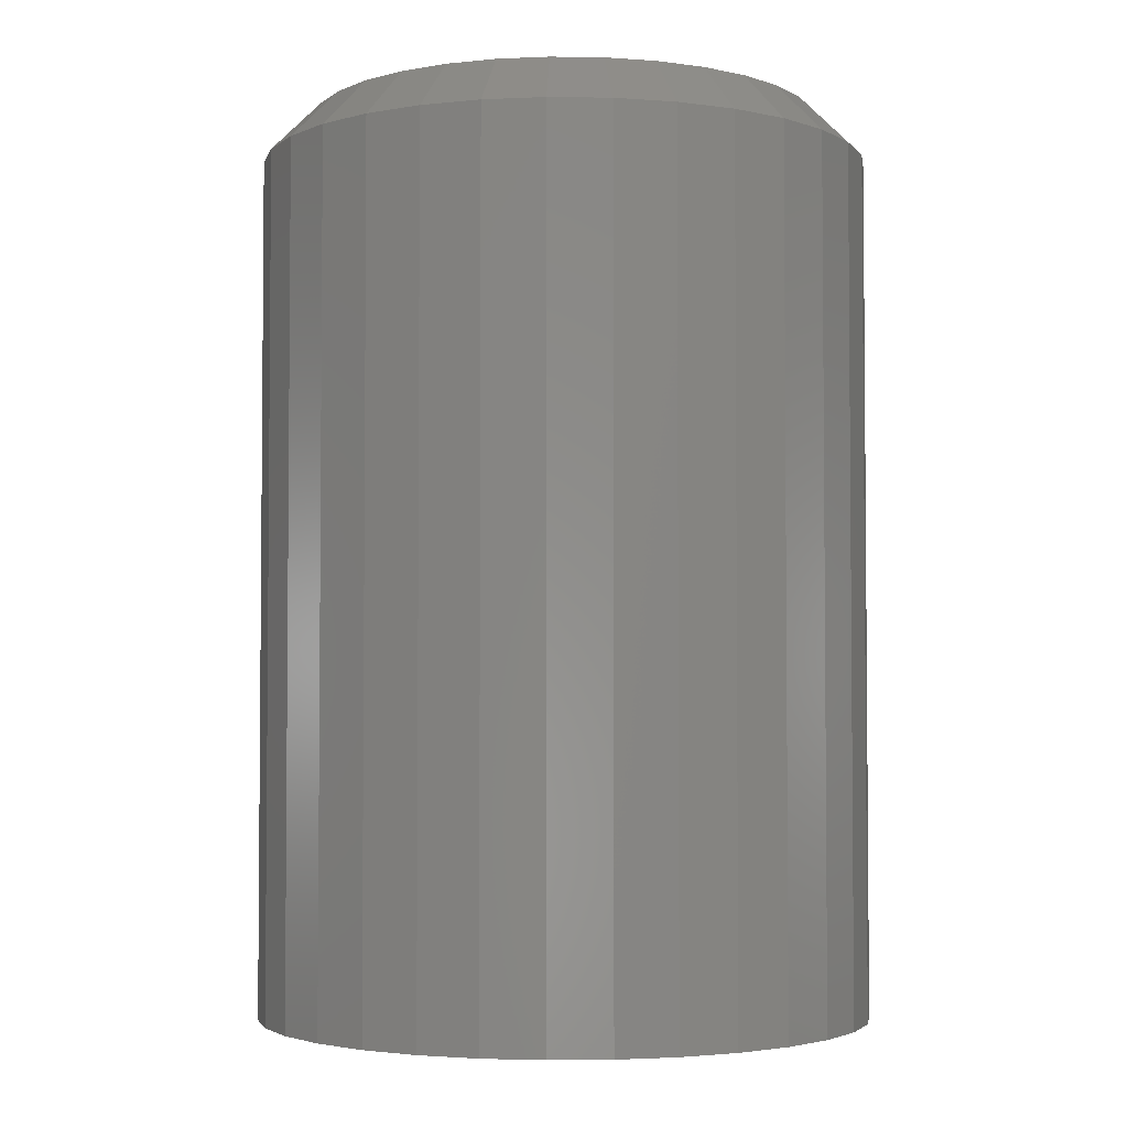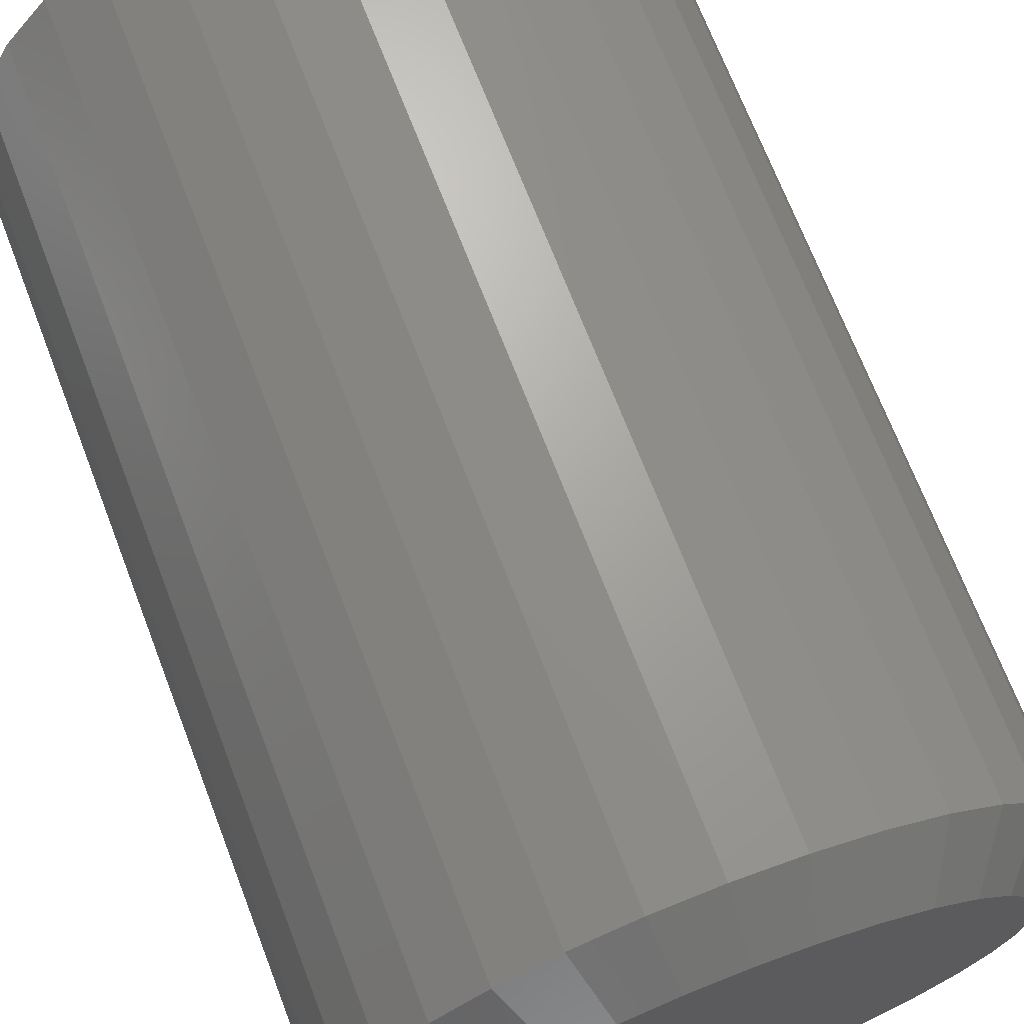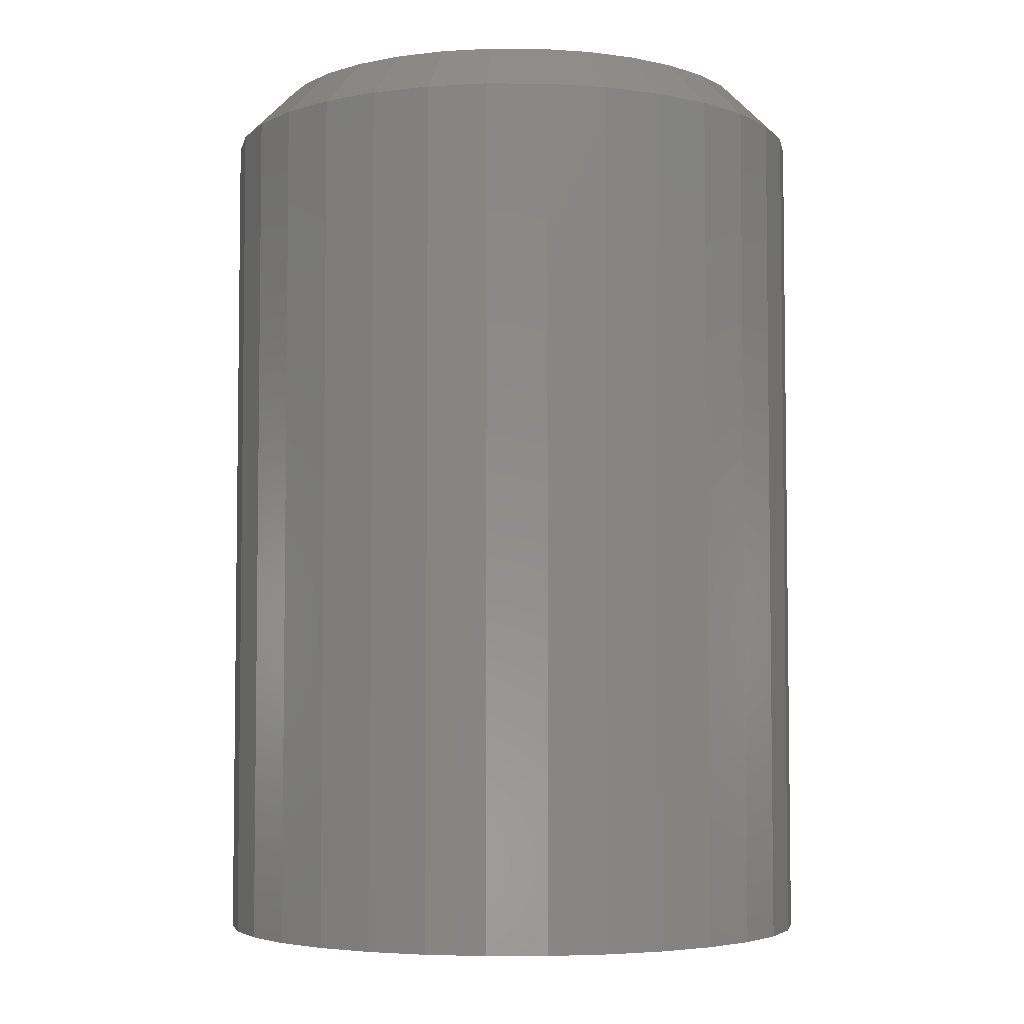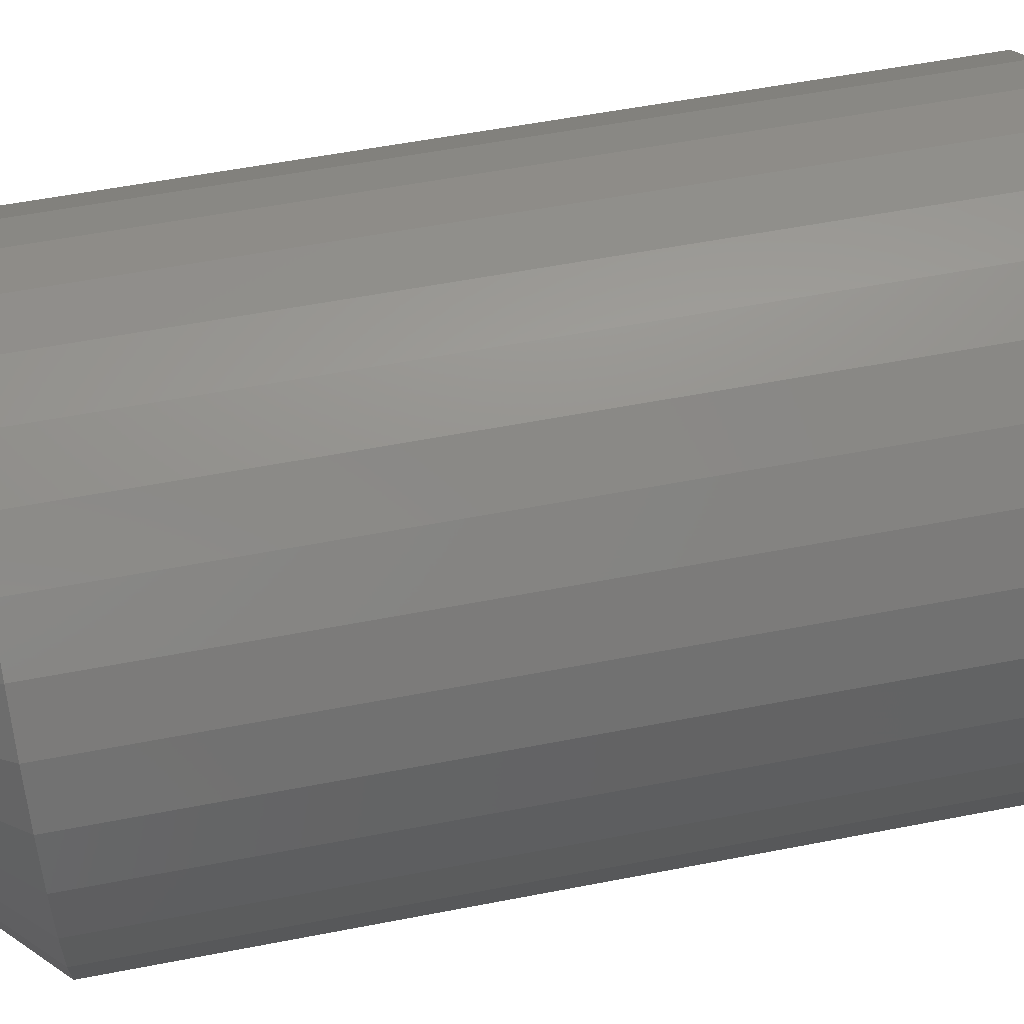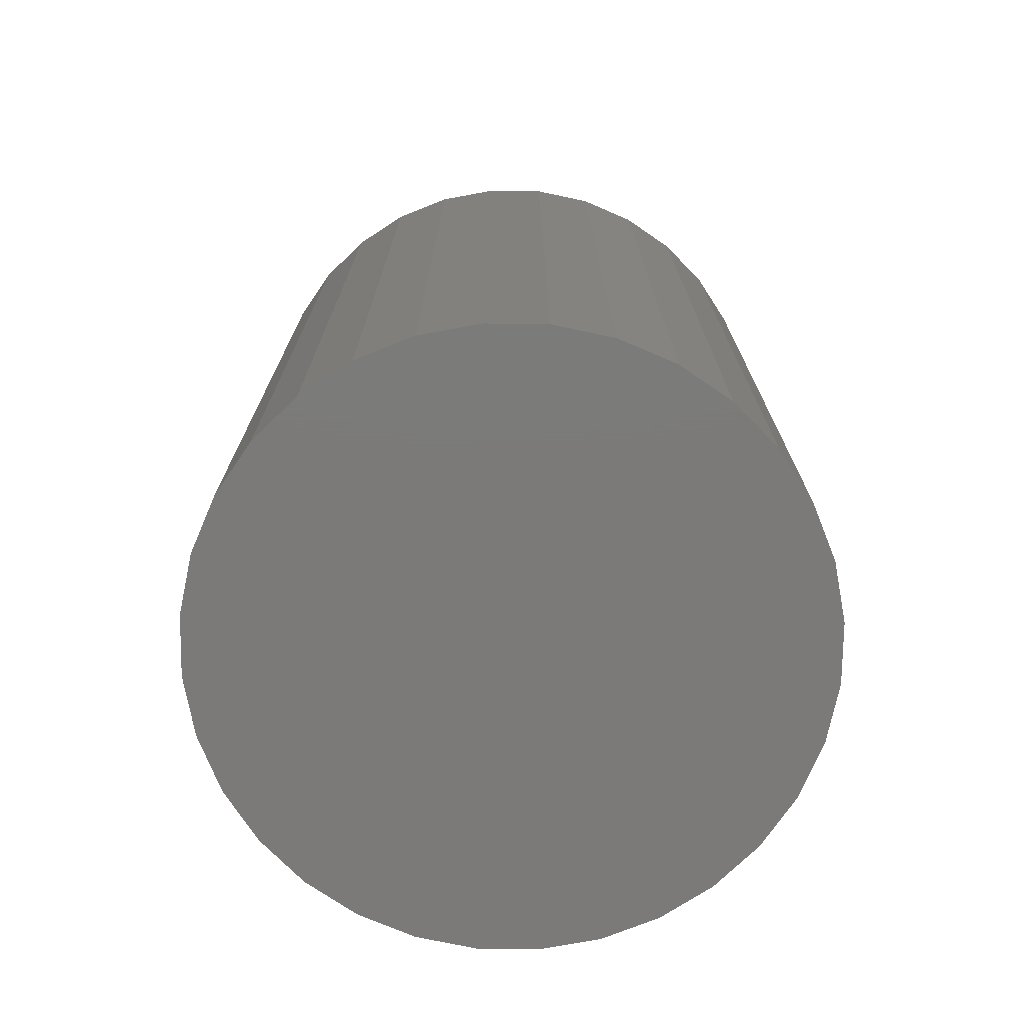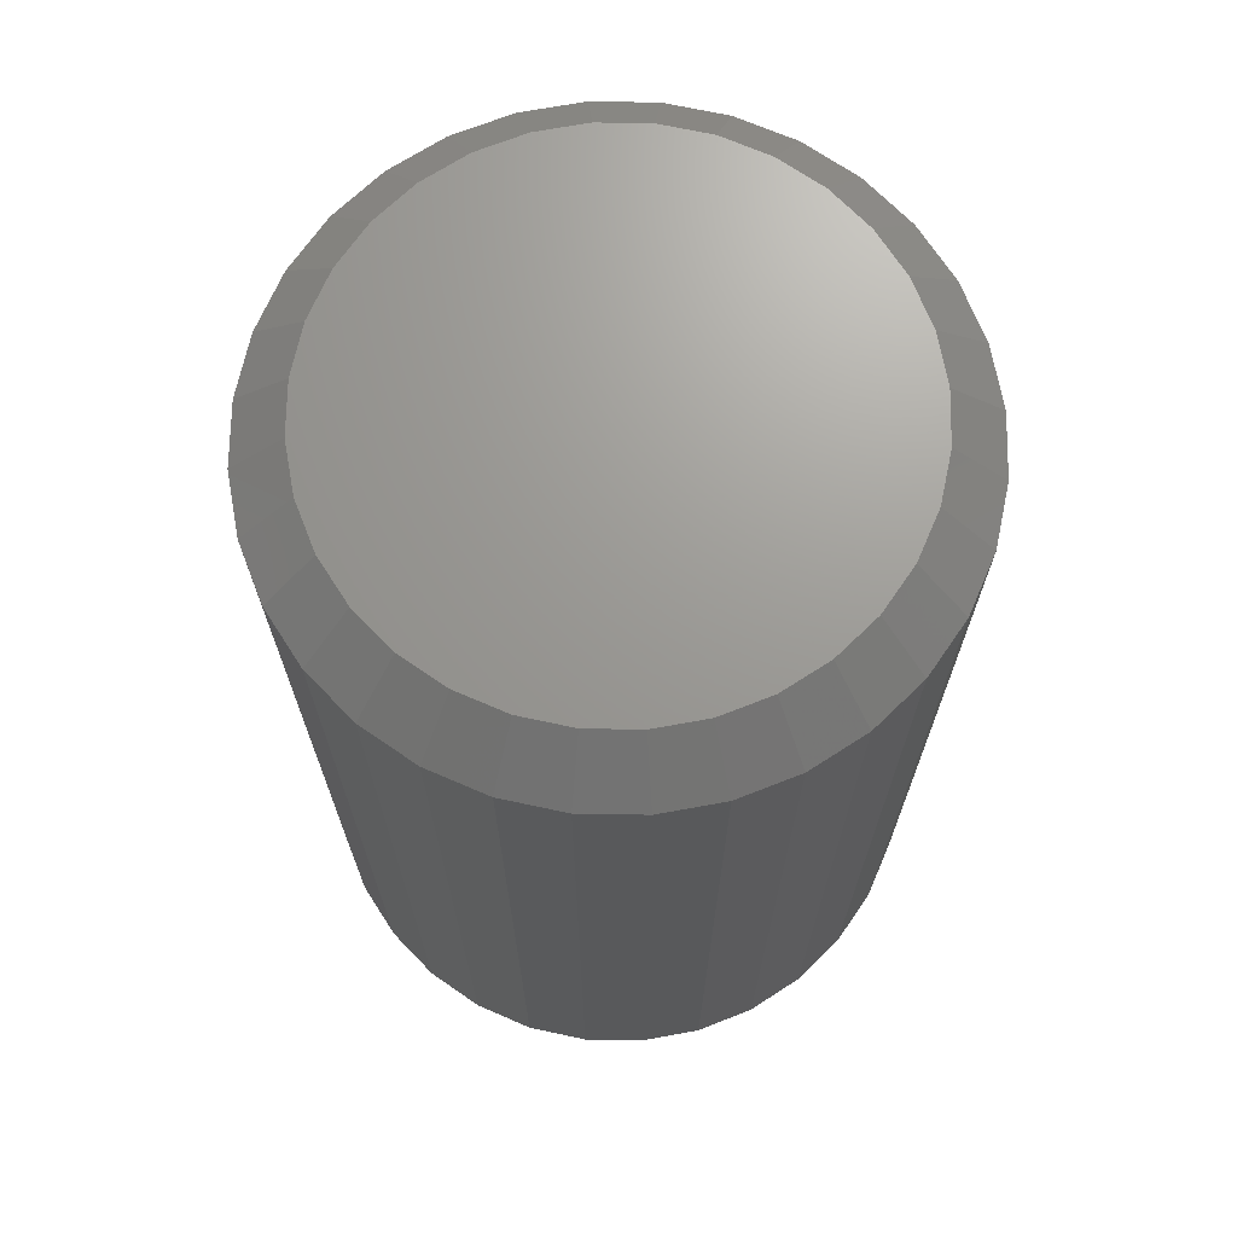
<metadata>
{"format":"stl","ext":"stl","renderer":"f3d","projection":"perspective","resolution":1024,"background":"white","views":[{"elev":-3.2,"azim":-143.3,"up":"+Z"},{"elev":69.8,"azim":-21.0,"up":"+Y"},{"elev":-4.6,"azim":27.2,"up":"+Z"},{"elev":55.5,"azim":78.4,"up":"+Y"},{"elev":-73.8,"azim":-62.6,"up":"+Z"},{"elev":69.7,"azim":-139.7,"up":"+Z"}]}
</metadata>
<code>
# stl→obj: 96 verts, 188 faces
v 0.1934 0.6001 0.1406
v 0.1857 0.5993 0.1406
v 0.1783 0.5971 0.1406
v 0.2011 0.5993 0.1406
v 0.2086 0.5971 0.1406
v 0.1714 0.5934 0.1406
v 0.2154 0.5934 0.1406
v 0.1655 0.5885 0.1406
v 0.2214 0.5885 0.1406
v 0.1605 0.5825 0.1406
v 0.2263 0.5825 0.1406
v 0.1569 0.5757 0.1406
v 0.23 0.5757 0.1406
v 0.1546 0.5682 0.1406
v 0.2322 0.5682 0.1406
v 0.2322 0.5528 0.1406
v 0.1569 0.5454 0.1406
v 0.23 0.5454 0.1406
v 0.1605 0.5386 0.1406
v 0.2263 0.5386 0.1406
v 0.1655 0.5326 0.1406
v 0.2214 0.5326 0.1406
v 0.1714 0.5276 0.1406
v 0.2154 0.5276 0.1406
v 0.1783 0.524 0.1406
v 0.2086 0.524 0.1406
v 0.1857 0.5217 0.1406
v 0.1934 0.521 0.1406
v 0.2011 0.5217 0.1406
v 0.233 0.5605 0.1406
v 0.1539 0.5605 0.1406
v 0.1546 0.5528 0.1406
v 0.2408 0.5605 0
v 0.2408 0.5605 0.1328
v 0.2399 0.5513 0
v 0.2399 0.5513 0.1328
v 0.2372 0.5424 0
v 0.2372 0.5424 0.1328
v 0.2328 0.5342 0
v 0.2328 0.5342 0.1328
v 0.2269 0.527 0
v 0.2269 0.527 0.1328
v 0.2197 0.5211 0
v 0.2197 0.5211 0.1328
v 0.2115 0.5168 0
v 0.2115 0.5168 0.1328
v 0.2027 0.5141 0
v 0.2027 0.5141 0.1328
v 0.1934 0.5132 0
v 0.1934 0.5132 0.1328
v 0.1842 0.5141 0
v 0.1842 0.5141 0.1328
v 0.1753 0.5168 0
v 0.1753 0.5168 0.1328
v 0.1671 0.5211 0
v 0.1671 0.5211 0.1328
v 0.1599 0.527 0
v 0.1599 0.527 0.1328
v 0.154 0.5342 0
v 0.154 0.5342 0.1328
v 0.1497 0.5424 0
v 0.1497 0.5424 0.1328
v 0.147 0.5513 0
v 0.147 0.5513 0.1328
v 0.1461 0.5605 0
v 0.1461 0.5605 0.1328
v 0.147 0.5698 0
v 0.147 0.5698 0.1328
v 0.1497 0.5787 0
v 0.1497 0.5787 0.1328
v 0.154 0.5868 0
v 0.154 0.5868 0.1328
v 0.1599 0.594 0
v 0.1599 0.594 0.1328
v 0.1671 0.5999 0
v 0.1671 0.5999 0.1328
v 0.1753 0.6043 0
v 0.1753 0.6043 0.1328
v 0.1842 0.607 0
v 0.1842 0.607 0.1328
v 0.1934 0.6079 0
v 0.1934 0.6079 0.1328
v 0.2027 0.607 0
v 0.2027 0.607 0.1328
v 0.2115 0.6043 0
v 0.2115 0.6043 0.1328
v 0.2197 0.5999 0
v 0.2197 0.5999 0.1328
v 0.2269 0.594 0
v 0.2269 0.594 0.1328
v 0.2328 0.5868 0
v 0.2328 0.5868 0.1328
v 0.2372 0.5787 0
v 0.2372 0.5787 0.1328
v 0.2399 0.5698 0
v 0.2399 0.5698 0.1328
f 1 2 3
f 4 1 3
f 4 3 5
f 5 3 6
f 5 6 7
f 7 6 8
f 7 8 9
f 9 8 10
f 9 10 11
f 11 10 12
f 11 12 13
f 13 12 14
f 13 14 15
f 16 17 18
f 18 17 19
f 18 19 20
f 20 19 21
f 20 21 22
f 22 21 23
f 22 23 24
f 24 23 25
f 24 25 26
f 26 25 27
f 26 27 28
f 26 28 29
f 15 14 30
f 30 14 31
f 30 31 16
f 16 31 32
f 16 32 17
f 33 34 35
f 35 34 36
f 35 36 37
f 37 36 38
f 37 38 39
f 39 38 40
f 39 40 41
f 41 40 42
f 41 42 43
f 43 42 44
f 43 44 45
f 45 44 46
f 45 46 47
f 47 46 48
f 47 48 49
f 49 48 50
f 49 50 51
f 51 50 52
f 51 52 53
f 53 52 54
f 53 54 55
f 55 54 56
f 55 56 57
f 57 56 58
f 57 58 59
f 59 58 60
f 59 60 61
f 61 60 62
f 61 62 63
f 63 62 64
f 63 64 65
f 65 64 66
f 65 66 67
f 67 66 68
f 67 68 69
f 69 68 70
f 69 70 71
f 71 70 72
f 71 72 73
f 73 72 74
f 73 74 75
f 75 74 76
f 75 76 77
f 77 76 78
f 77 78 79
f 79 78 80
f 79 80 81
f 81 80 82
f 81 82 83
f 83 82 84
f 83 84 85
f 85 84 86
f 85 86 87
f 87 86 88
f 87 88 89
f 89 88 90
f 89 90 91
f 91 90 92
f 91 92 93
f 93 92 94
f 93 94 95
f 95 94 96
f 95 96 33
f 33 96 34
f 31 14 66
f 14 68 66
f 34 96 30
f 96 15 30
f 96 94 13
f 15 96 13
f 92 90 11
f 11 94 92
f 13 94 11
f 88 86 5
f 7 88 5
f 7 9 88
f 84 82 4
f 4 86 84
f 5 86 4
f 80 78 3
f 2 80 3
f 2 1 80
f 76 74 6
f 6 78 76
f 3 78 6
f 72 70 12
f 10 72 12
f 10 8 72
f 14 70 68
f 12 70 14
f 9 11 90
f 90 88 9
f 1 4 82
f 82 80 1
f 8 6 74
f 74 72 8
f 30 16 34
f 16 36 34
f 66 64 31
f 64 32 31
f 64 62 17
f 32 64 17
f 60 58 19
f 19 62 60
f 17 62 19
f 56 54 25
f 23 56 25
f 23 21 56
f 52 50 27
f 27 54 52
f 25 54 27
f 48 46 26
f 29 48 26
f 29 28 48
f 44 42 24
f 24 46 44
f 26 46 24
f 40 38 18
f 20 40 18
f 20 22 40
f 16 38 36
f 18 38 16
f 21 19 58
f 58 56 21
f 28 27 50
f 50 48 28
f 22 24 42
f 42 40 22
f 77 79 81
f 77 81 83
f 85 77 83
f 75 77 85
f 87 75 85
f 73 75 87
f 89 73 87
f 71 73 89
f 91 71 89
f 69 71 91
f 93 69 91
f 67 69 93
f 95 67 93
f 37 61 35
f 59 61 37
f 39 59 37
f 57 59 39
f 41 57 39
f 55 57 41
f 43 55 41
f 53 55 43
f 45 53 43
f 51 53 45
f 49 51 45
f 47 49 45
f 61 63 35
f 35 63 65
f 35 65 33
f 33 65 67
f 33 67 95

</code>
